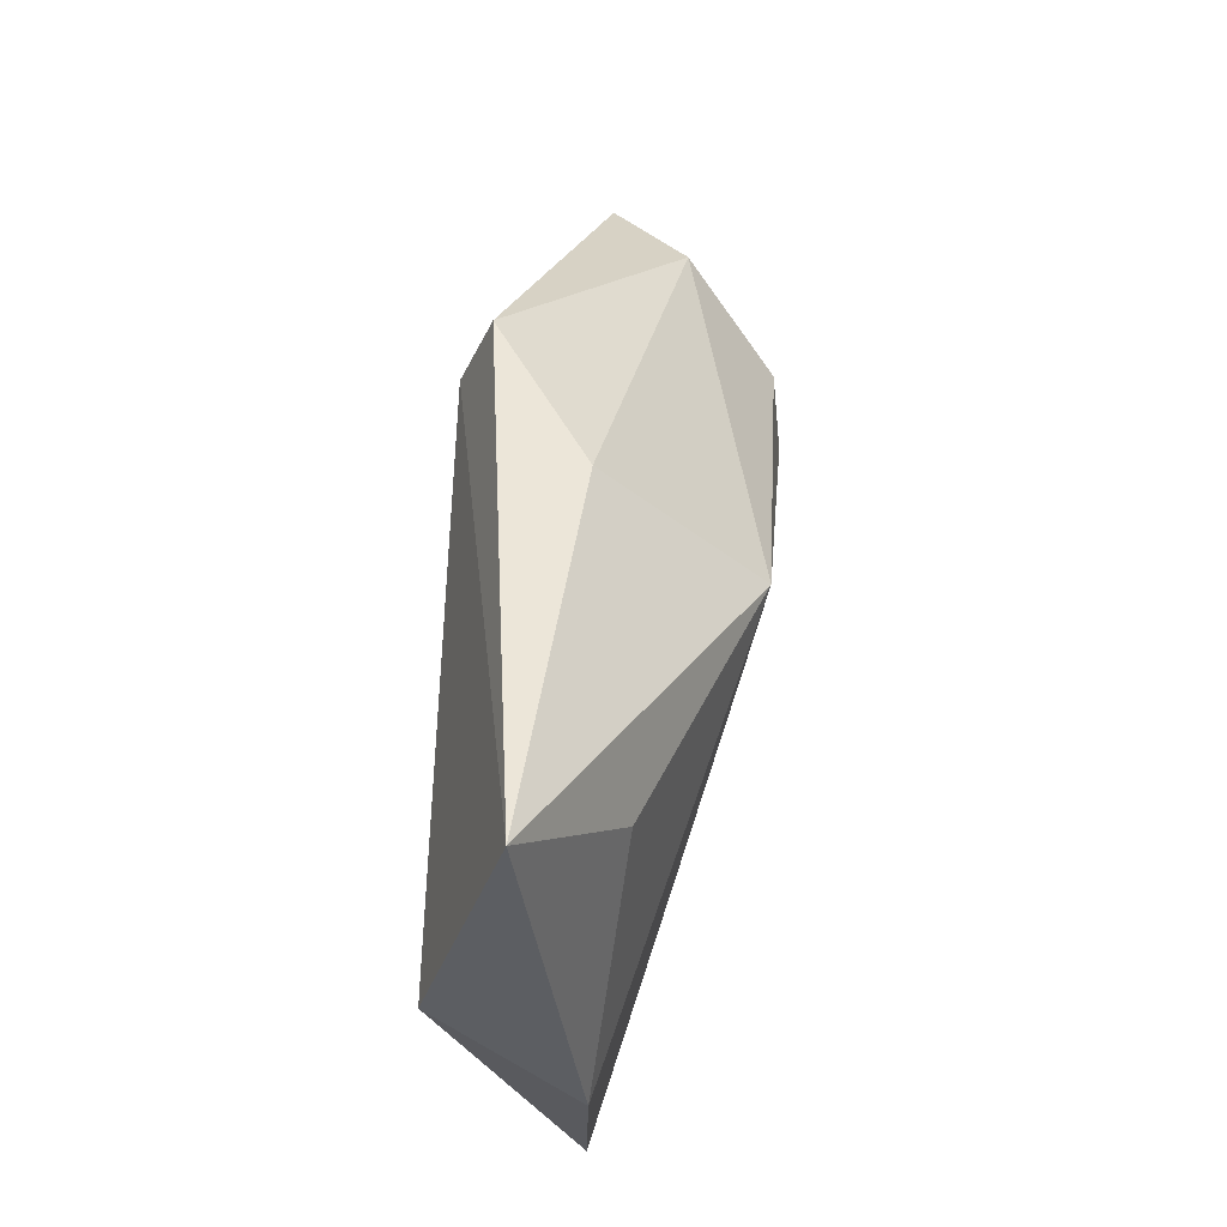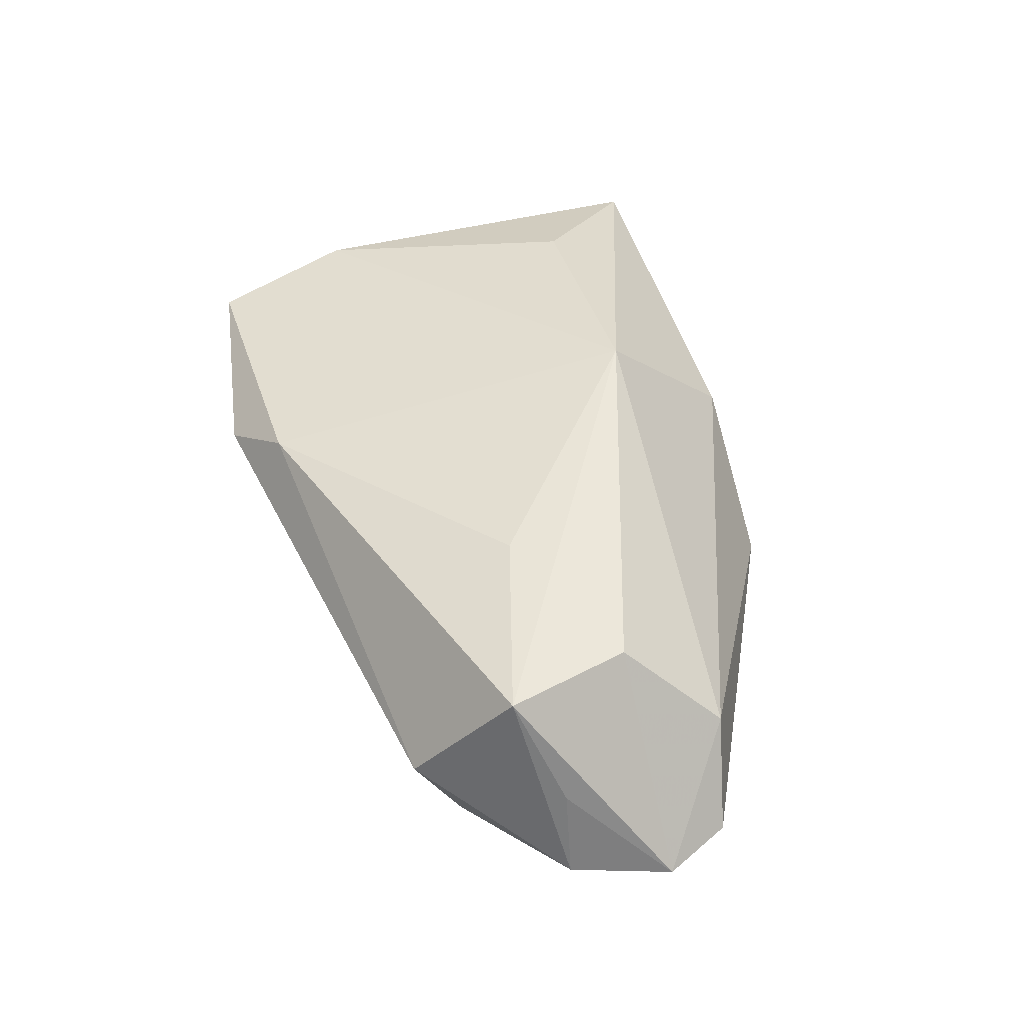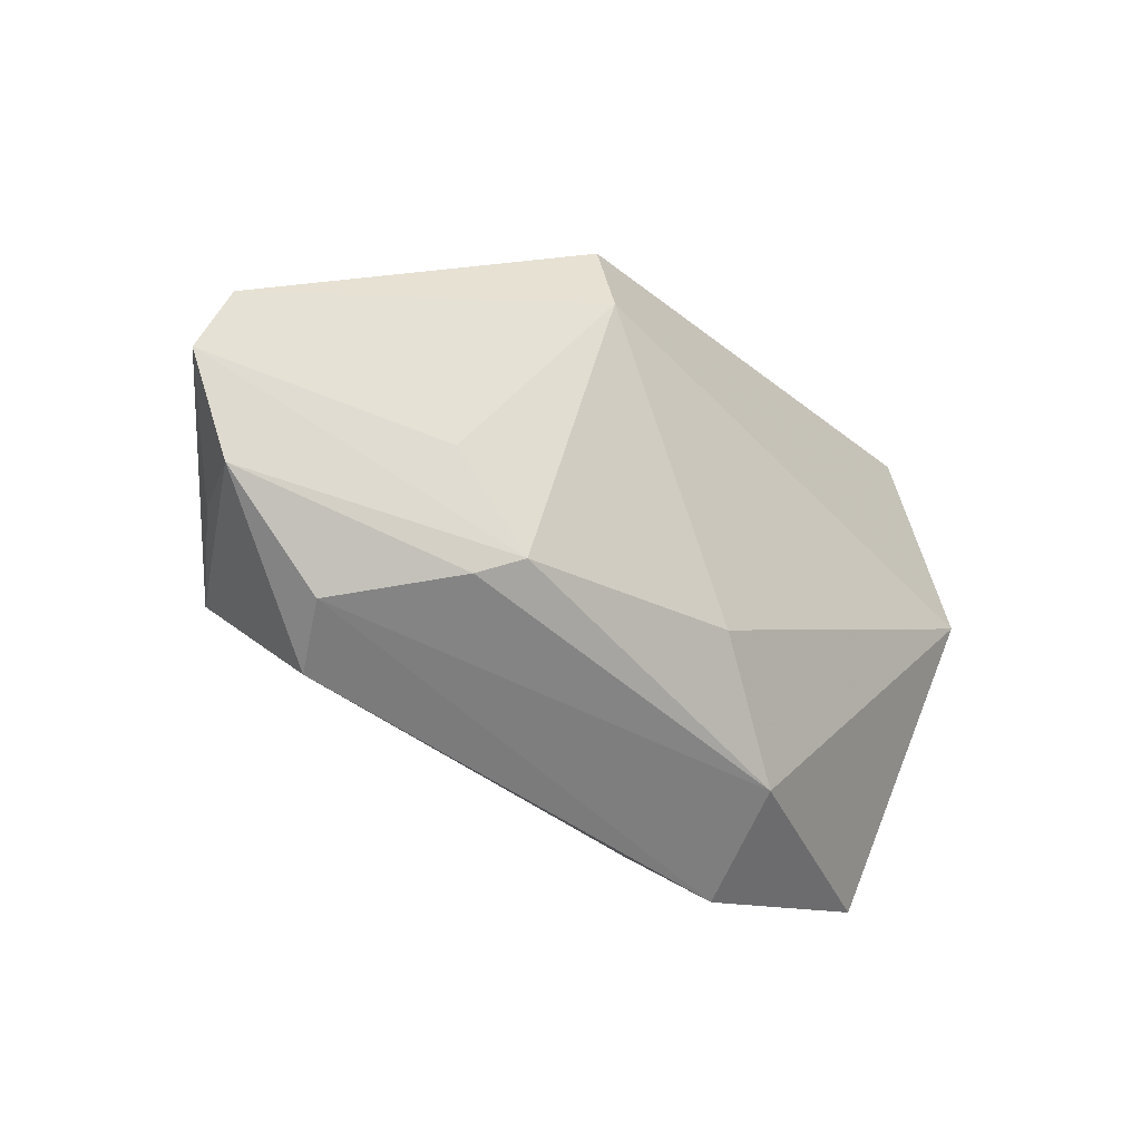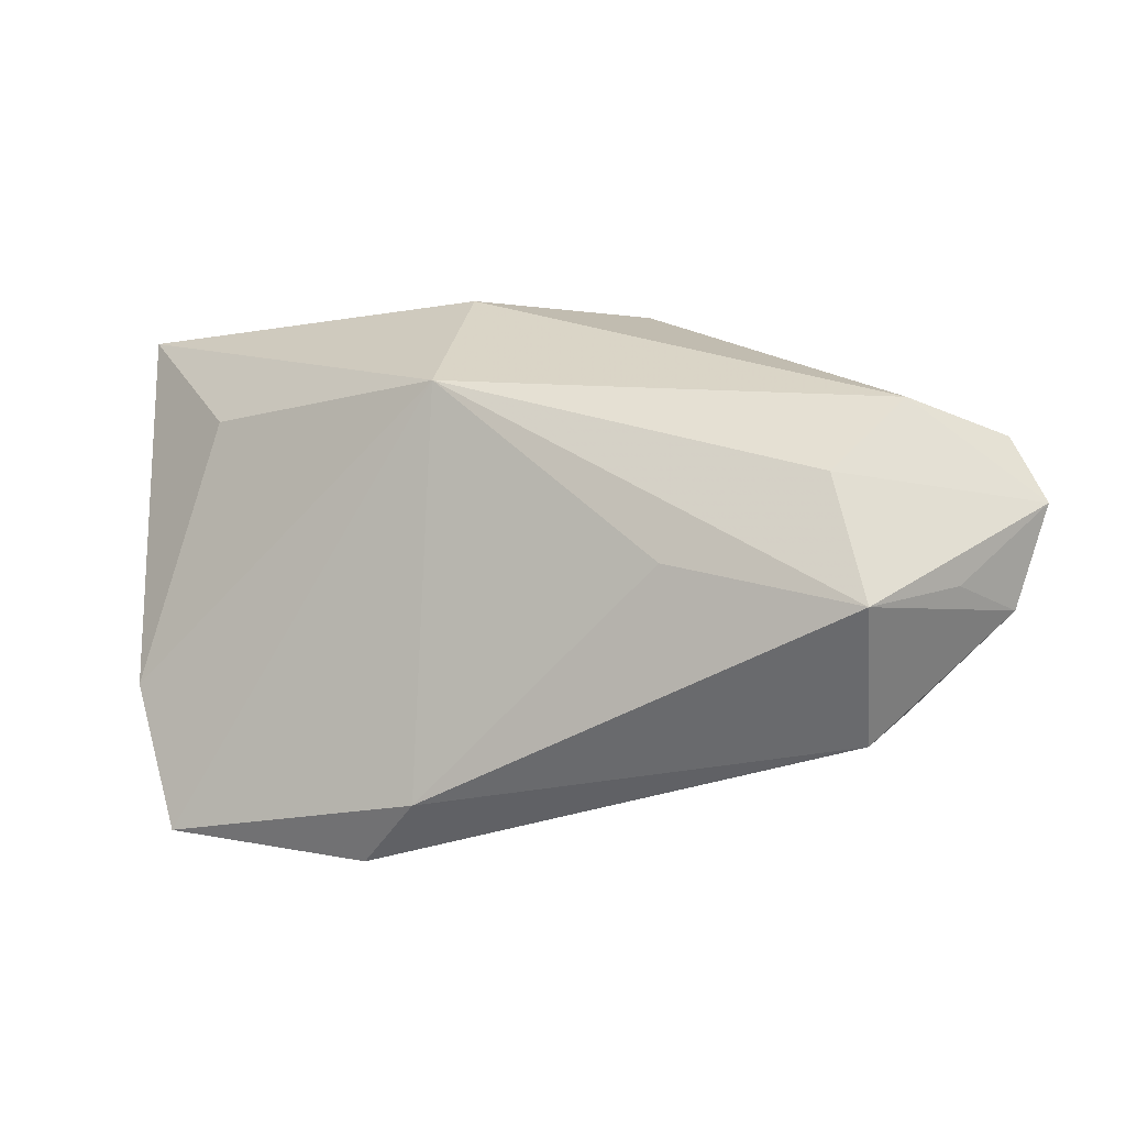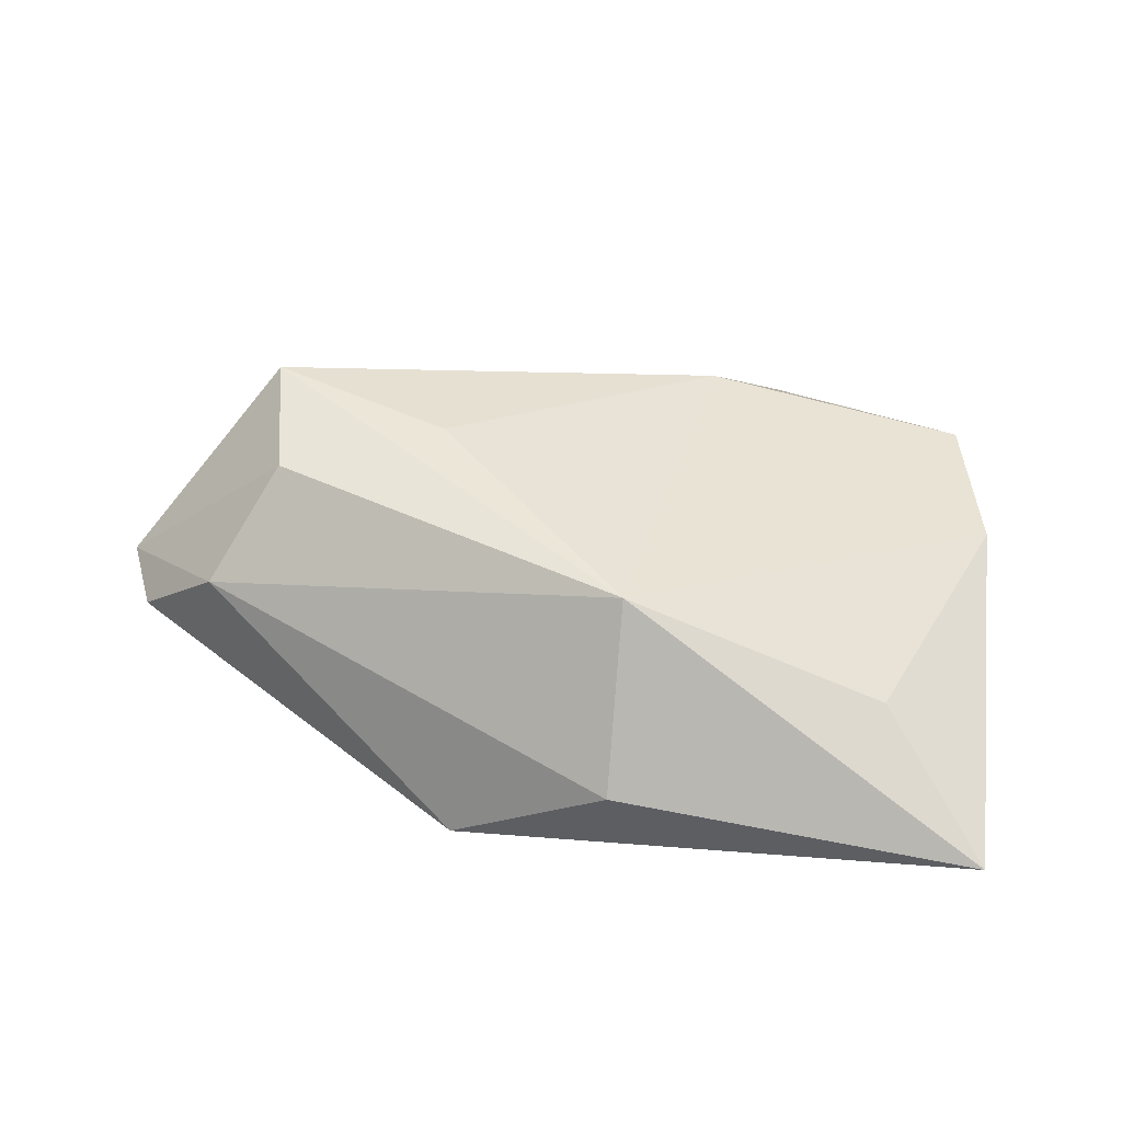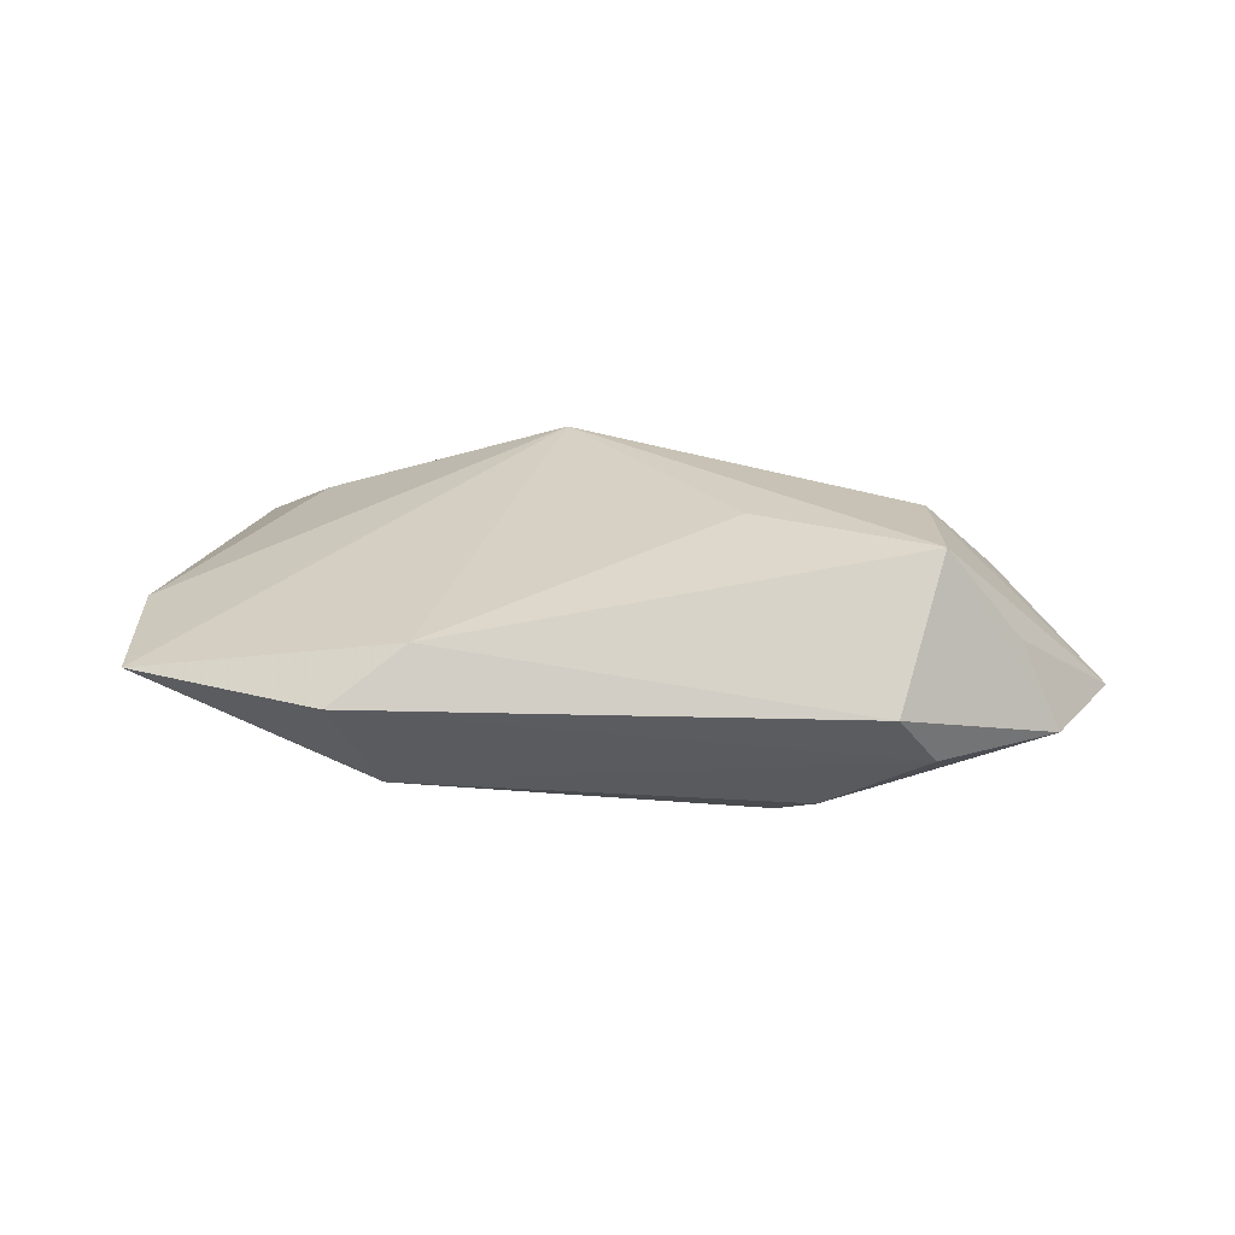
<metadata>
{"format":"obj","ext":"obj","renderer":"f3d","projection":"perspective","resolution":1024,"background":"white","views":[{"elev":48.9,"azim":-84.7,"up":"+Y"},{"elev":55.1,"azim":72.9,"up":"+Z"},{"elev":-27.5,"azim":137.1,"up":"+Y"},{"elev":-14.4,"azim":16.7,"up":"+Y"},{"elev":49.6,"azim":-169.8,"up":"+Z"},{"elev":23.1,"azim":13.4,"up":"+Z"}]}
</metadata>
<code>
v 0.05071 -0.009102 0.006414
v 0.0328 -0.002492 -0.01253
v -0.02013 -0.03646 0.002746
v -0.03903 0.01802 0.006993
v -0.01698 -0.02716 -0.01011
v 0.0113 0.03298 -0.0116
v 0.04323 -0.02085 -0.003625
v -0.05158 0.004339 -0.01175
v 0.06011 0.002235 -0.003088
v -0.05001 -0.01377 0.003766
v -0.007034 0.01664 0.01809
v 0.01226 0.02344 -0.01555
v 0.0385 0.002158 0.01682
v 0.03004 -0.01666 -0.01246
v 0.02488 -0.01404 -0.01502
v 0.05565 -0.009883 -0.003956
v -0.05285 0.03298 -0.002431
v -0.01202 -0.03109 0.009029
v 0.05603 0.01069 -0.003556
v 0.04241 -0.01355 0.01809
v -0.005008 -0.01264 -0.01548
v 0.03956 -0.02587 0.003121
v 0.01947 -0.006945 0.01757
v 0.04563 0.01341 0.006049
v -0.0081 0.03298 0.0003836
v -0.04514 -0.03183 0.002965
f 17 6 12
f 4 11 17
f 17 10 4
f 4 10 11
f 3 18 26
f 11 10 26
f 26 18 11
f 5 7 3
f 3 26 5
f 3 7 22
f 22 18 3
f 20 18 22
f 22 16 20
f 7 16 22
f 19 24 9
f 6 24 19
f 19 12 6
f 9 2 19
f 19 2 12
f 11 20 13
f 13 24 11
f 13 20 9
f 9 24 13
f 25 24 6
f 25 6 17
f 11 24 25
f 17 11 25
f 23 20 11
f 11 18 23
f 23 18 20
f 15 5 21
f 21 12 15
f 12 2 15
f 15 2 9
f 9 16 15
f 8 5 26
f 8 10 17
f 8 26 10
f 17 12 8
f 21 5 8
f 8 12 21
f 9 20 1
f 1 16 9
f 20 16 1
f 7 5 14
f 5 15 14
f 14 16 7
f 14 15 16

</code>
